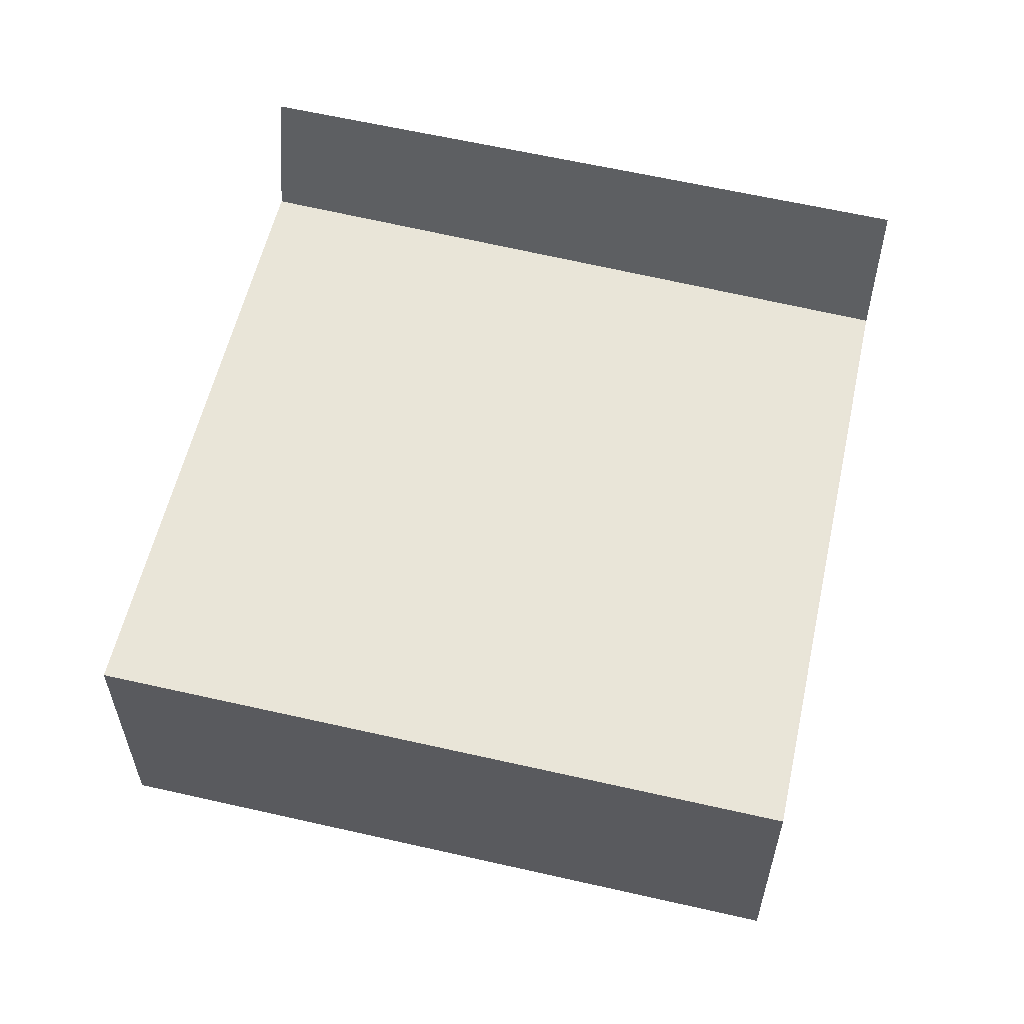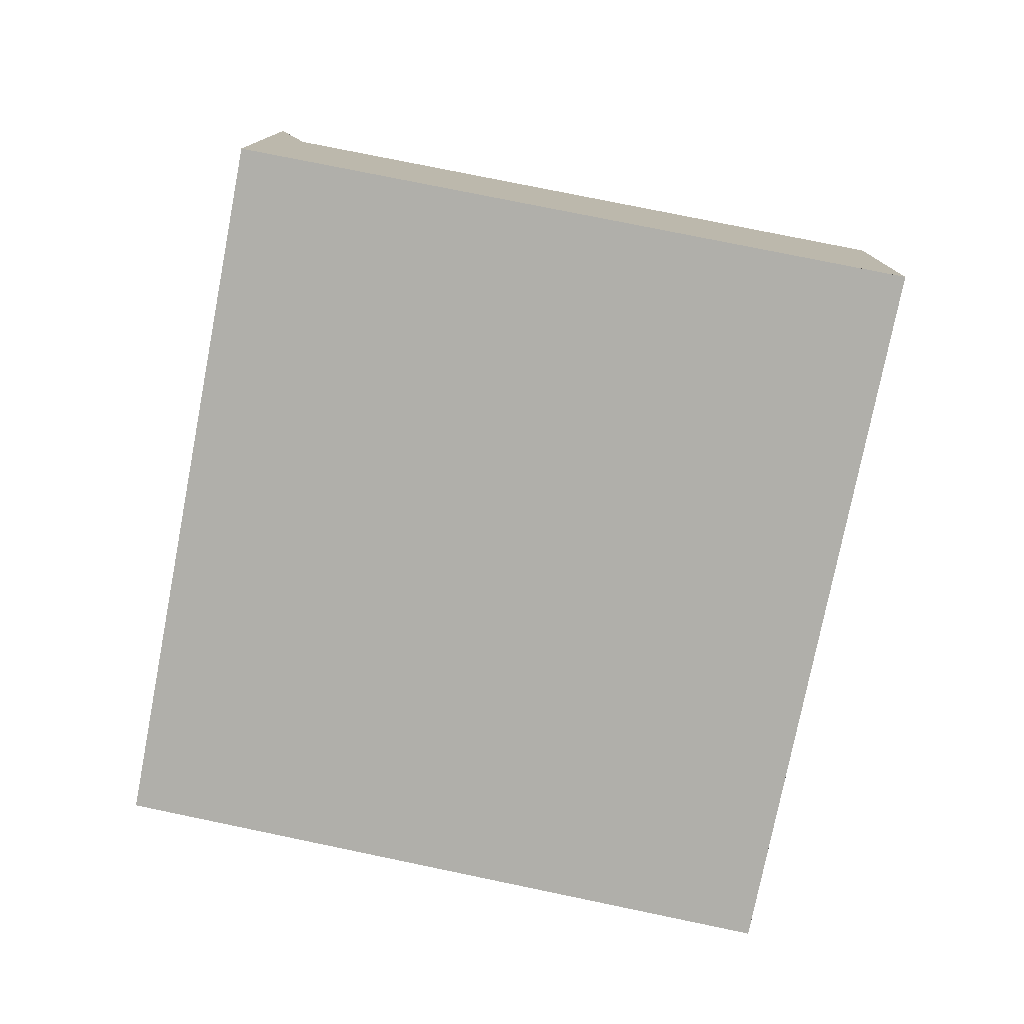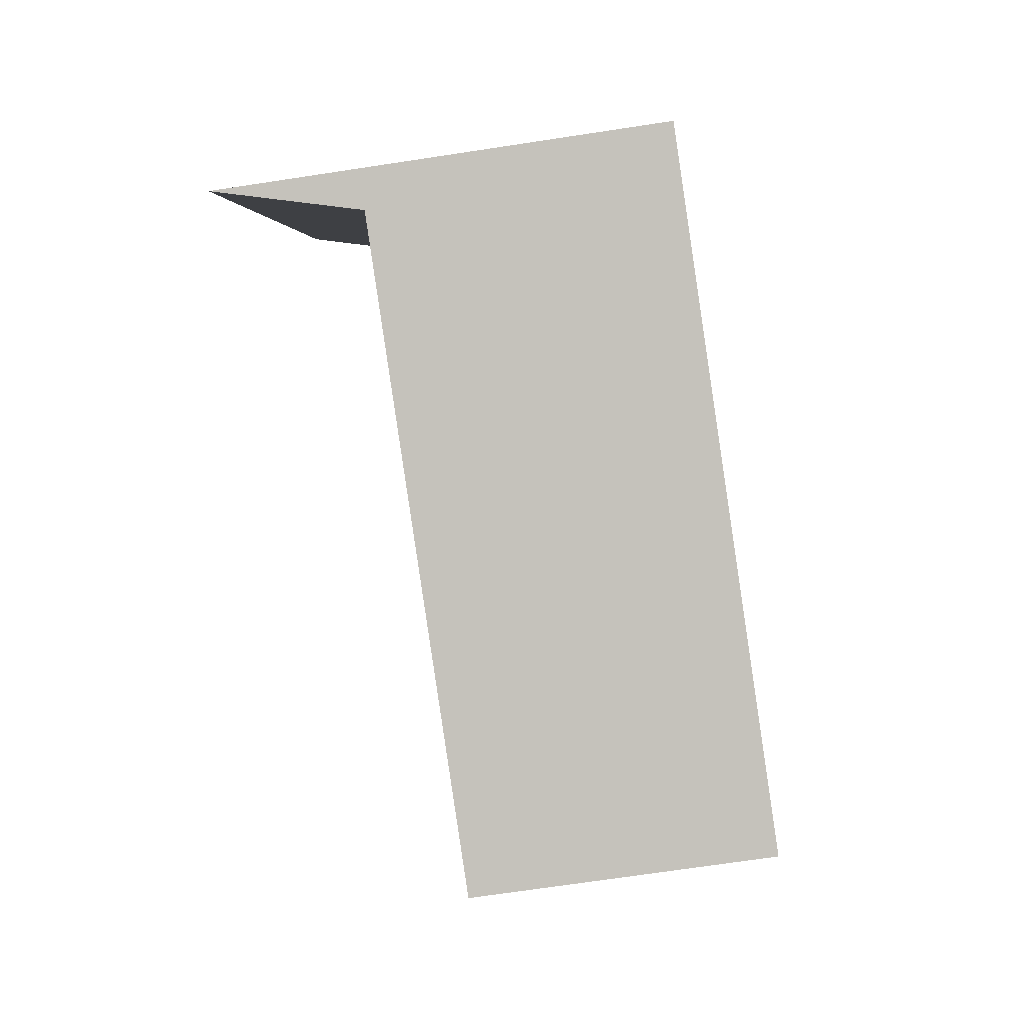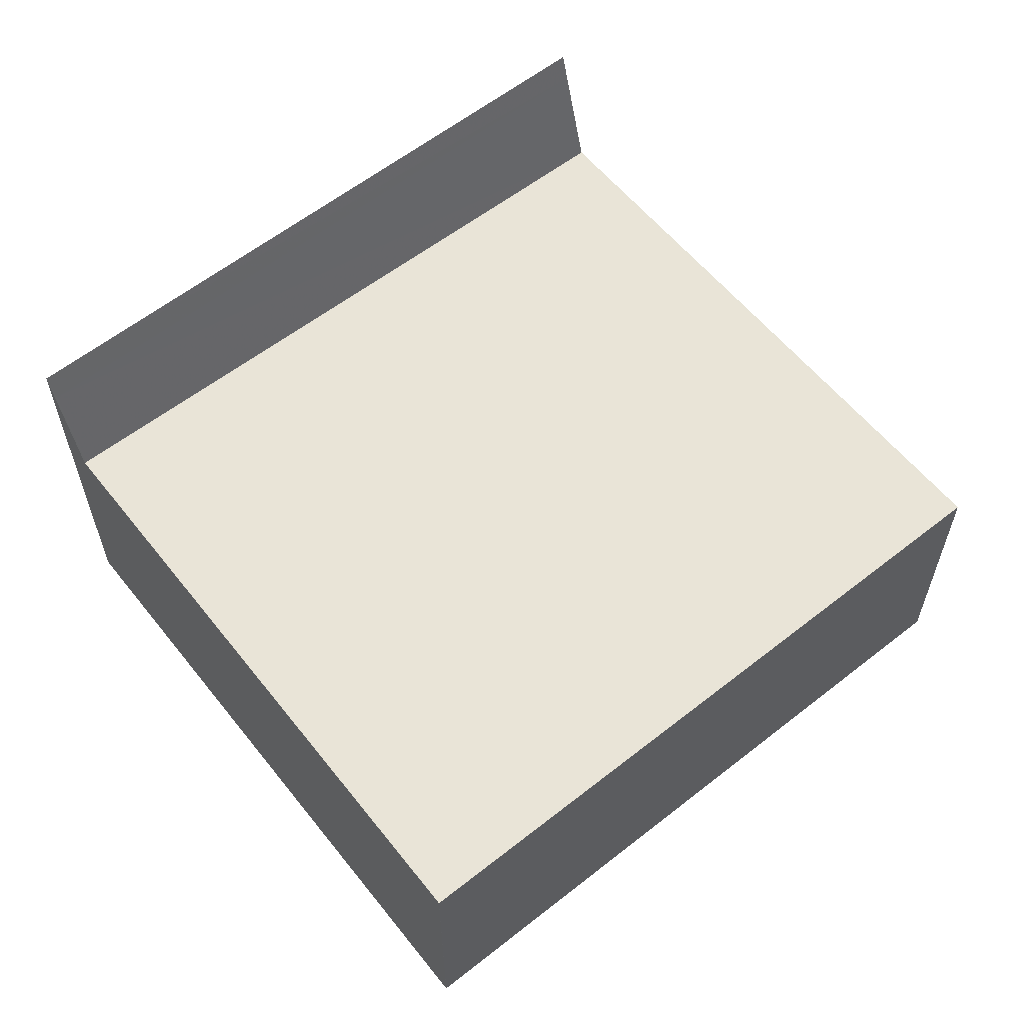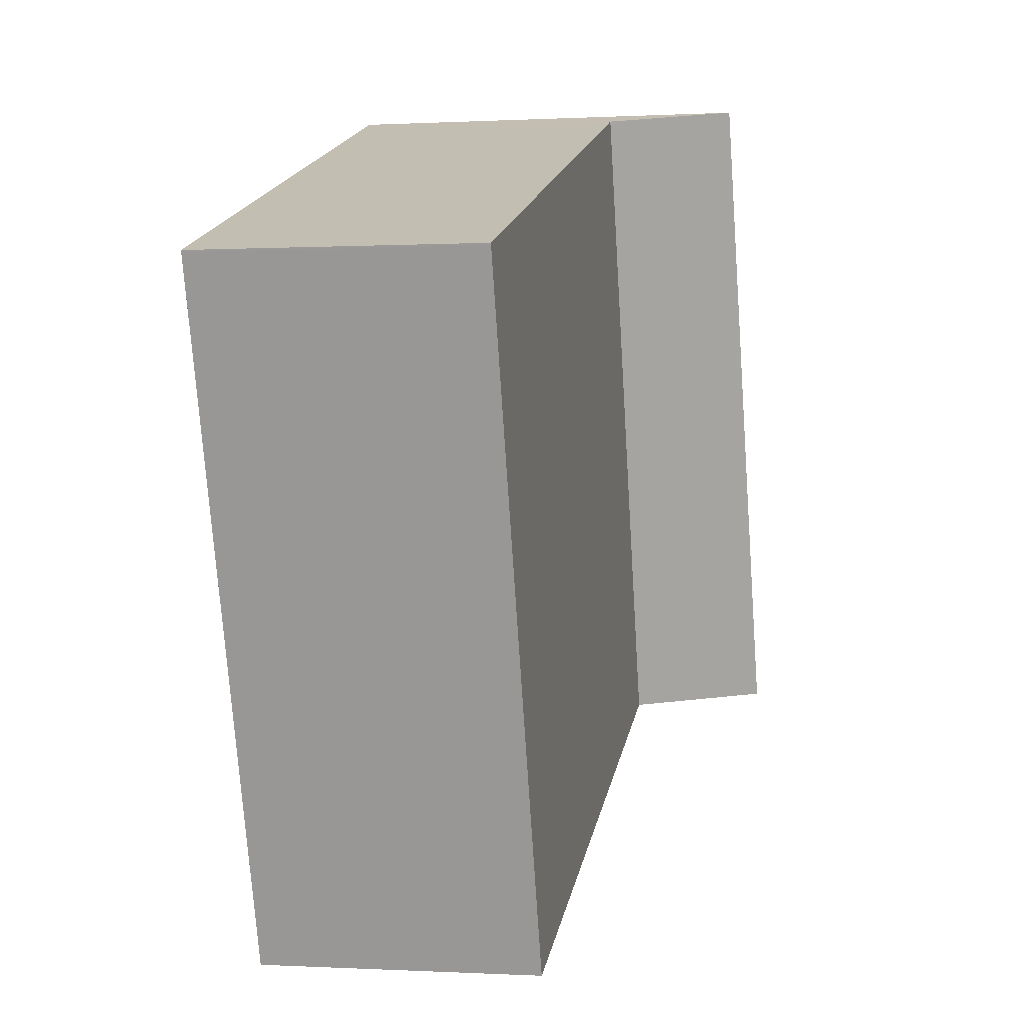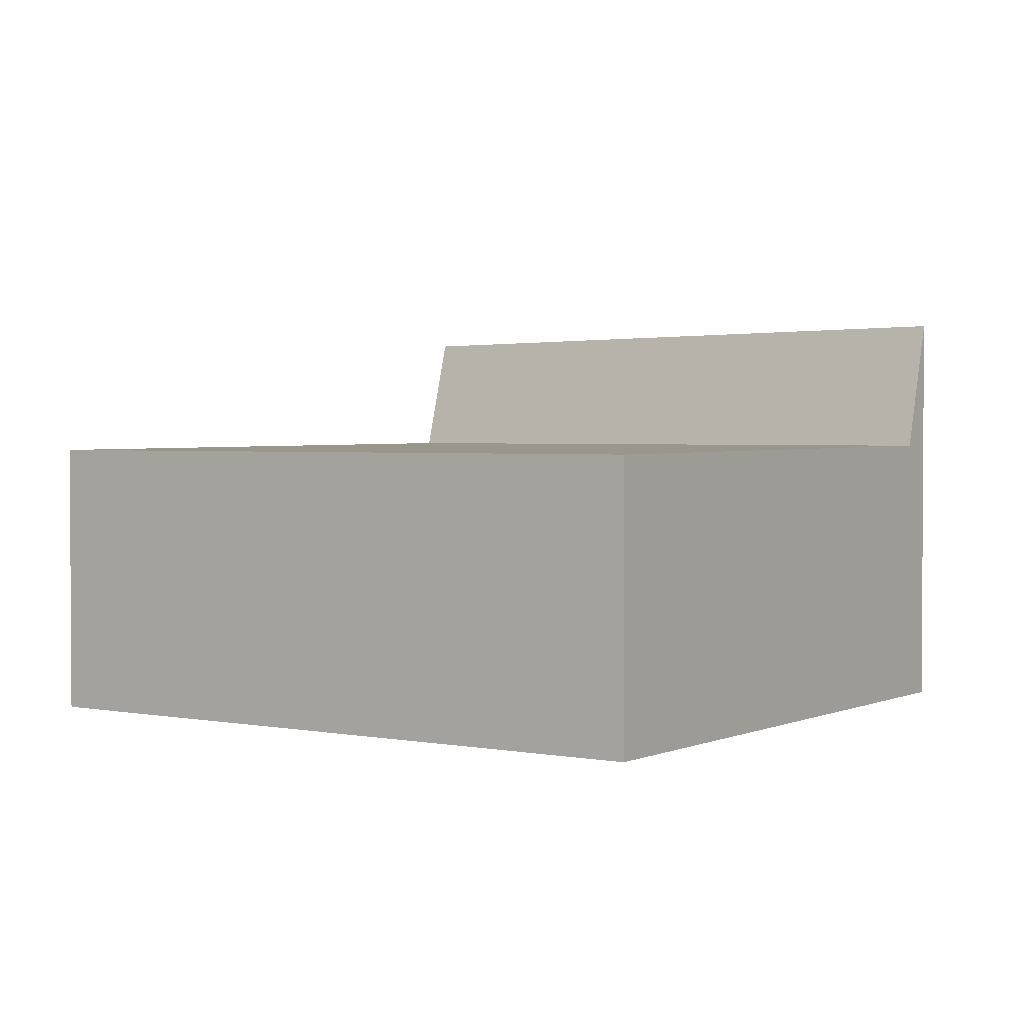
<metadata>
{"format":"obj","ext":"obj","renderer":"f3d","projection":"perspective","resolution":1024,"background":"white","views":[{"elev":59.3,"azim":-57.8,"up":"+Z"},{"elev":-78.0,"azim":-172.5,"up":"+Z"},{"elev":-69.3,"azim":98.7,"up":"+Y"},{"elev":61.0,"azim":-109.9,"up":"+Z"},{"elev":-0.1,"azim":-78.3,"up":"+Y"},{"elev":2.1,"azim":-35.9,"up":"+Z"}]}
</metadata>
<code>
v -2440 -2683 2.973
v -2442 -2676 2.978
v -2433 -2680 4.472
v -2435 -2673 4.383
v -2436 -2673 3.024
v -2433 -2680 3.018
v -2436 -2673 3.024
v -2433 -2680 3.018
v -2433 -2680 3.018
v -2436 -2673 3.024
v -2435 -2673 4.076
v -2433 -2680 4.165
v -2442 -2676 2.978
v -2436 -2673 3.024
v -2435 -2673 4.076
v -2435 -2673 4.383
v -2440 -2683 2.973
v -2433 -2680 4.165
v -2433 -2680 3.018
v -2433 -2680 4.472
v -2440 -2683 2.973
v -2442 -2676 2.978
v -2442 -2676 2.978
v -2440 -2683 2.973
v -2440 -2683 2.973
v -2440 -2683 2.973
v -2440 -2683 0
v -2440 -2683 4.441e-16
v -2442 -2676 2.978
v -2442 -2676 2.978
v -2442 -2676 0
v -2442 -2676 0
v -2433 -2680 4.165
v -2433 -2680 4.472
v -2433 -2680 0
v -2433 -2680 0
v -2435 -2673 4.383
v -2435 -2673 4.383
v -2435 -2673 0
v -2435 -2673 0
v -2440 -2683 2.973
v -2433 -2680 3.018
v -2433 -2680 0
v -2440 -2683 0
v -2435 -2673 4.076
v -2436 -2673 3.024
v -2436 -2673 0
v -2435 -2673 0
v -2435 -2673 4.383
v -2435 -2673 4.076
v -2435 -2673 0
v -2435 -2673 0
v -2433 -2680 3.018
v -2433 -2680 4.165
v -2433 -2680 0
v -2433 -2680 0
v -2442 -2676 2.978
v -2442 -2676 2.978
v -2442 -2676 0
v -2442 -2676 0
v -2433 -2680 4.472
v -2435 -2673 4.383
v -2435 -2673 0
v -2433 -2680 0
v -2442 -2676 2.978
v -2440 -2683 2.973
v -2440 -2683 4.441e-16
v -2442 -2676 0
v -2433 -2680 4.472
v -2433 -2680 4.472
v -2433 -2680 0
v -2433 -2680 0
v -2436 -2673 3.024
v -2442 -2676 2.978
v -2442 -2676 0
v -2436 -2673 0
v -2440 -2683 2.973
v -2440 -2683 2.973
v -2440 -2683 0
v -2440 -2683 0
v -2433 -2680 0
v -2440 -2683 0
v -2442 -2676 0
v -2435 -2673 0
f 22 7 8 21
f 19 14 15 18
f 18 15 16 20
f 23 5 7 22
f 14 10 11 15
f 15 11 4 16
f 21 8 6 24
f 18 12 9 19
f 20 3 12 18
f 21 17 13 22
f 22 13 2 23
f 24 1 17 21
f 26 27 28 25
f 30 31 32 29
f 34 35 36 33
f 38 39 40 37
f 42 43 44 41
f 46 47 48 45
f 50 51 52 49
f 54 55 56 53
f 58 59 60 57
f 62 63 64 61
f 66 67 68 65
f 70 71 72 69
f 74 75 76 73
f 78 79 80 77
f 82 83 84 81

</code>
